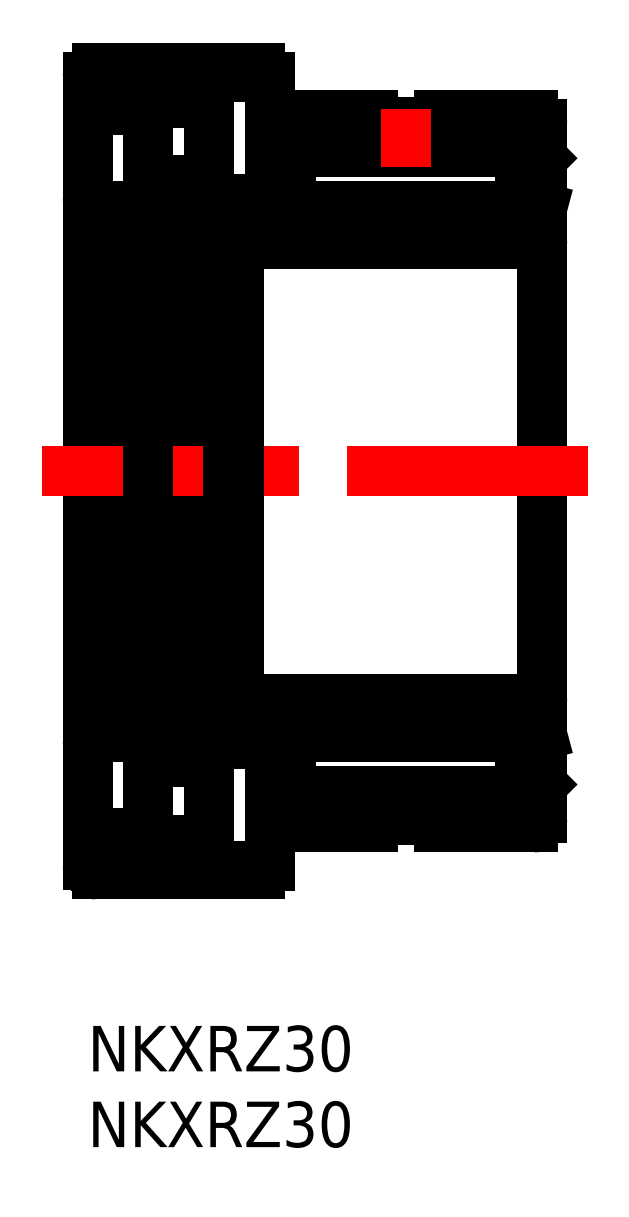
<metadata>
{"format":"dxf","ext":"dxf","renderer":"ezdxf+matplotlib","layout":"modelspace","background":"white","min_lineweight":24,"dpi":150}
</metadata>
<code>
0
SECTION
2
ENTITIES
0
INSERT
8
MSM_CONTINUOUS
2
*U5
10
0
20
0
30
0
0
INSERT
8
MSM_CONTINUOUS
2
*U6
10
0
20
0
30
0
0
ARC
8
MSM_CONTINUOUS
10
4.3
20
34.33
30
0
40
0.3
50
180
51
270
0
ARC
8
MSM_CONTINUOUS
10
4.3
20
38.87
30
0
40
0.3
50
90
51
180
0
ARC
8
MSM_CONTINUOUS
10
7.7
20
34.33
30
0
40
0.3
50
270
51
0
0
ARC
8
MSM_CONTINUOUS
10
7.7
20
38.87
30
0
40
0.3
50
0
51
90
0
LINE
8
MSM_CONTINUOUS
10
4.3
20
34.04
30
0
11
4.44
21
34.04
31
0
0
LINE
8
MSM_CONTINUOUS
10
7.56
20
34.04
30
0
11
7.7
21
34.04
31
0
0
LINE
8
MSM_CONTINUOUS
10
7.7
20
39.17
30
0
11
7.56
21
39.17
31
0
0
LINE
8
MSM_CONTINUOUS
10
4.44
20
39.17
30
0
11
4.3
21
39.17
31
0
0
LINE
8
MSM_CONTINUOUS
10
0
20
60.45
30
0
11
0.75
21
60.45
31
0
0
ARC
8
MSM_CONTINUOUS
10
0.6
20
62.6
30
0
40
0.6
50
90
51
180
0
LINE
8
MSM_CONTINUOUS
10
0.6
20
63.2
30
0
11
11.4
21
63.2
31
0
0
LINE
8
MSM_CONTINUOUS
10
11.4
20
63.2
30
0
11
11.4
21
62.65
31
0
0
LINE
8
MSM_CONTINUOUS
10
0.55
20
62.65
30
0
11
12
21
62.65
31
0
0
LINE
8
MSM_CONTINUOUS
10
0.55
20
62.65
30
0
11
0.55
21
60.45
31
0
0
LINE
8
MSM_CONTINUOUS
10
-1.42e-14
20
10.6
30
0
11
0
21
62.6
31
0
0
LINE
8
MSM_CONTINUOUS
10
4.44
20
62.15
30
0
11
7.56
21
62.15
31
0
0
LINE
8
MSM_CONTINUOUS
10
4.44
20
54.6
30
0
11
7.56
21
54.6
31
0
0
LINE
8
MSM_CONTINUOUS
10
4.44
20
18.6
30
0
11
4.44
21
54.6
31
0
0
LINE
8
MSM_CONTINUOUS
10
7.56
20
54.6
30
0
11
7.56
21
18.6
31
0
0
LINE
8
MSM_CONTINUOUS
10
4.44
20
54.6
30
0
11
4.44
21
55.81
31
0
0
LINE
8
MSM_CONTINUOUS
10
7.56
20
55.81
30
0
11
7.56
21
54.6
31
0
0
LINE
8
MSM_CONTINUOUS
10
4.44
20
60.94
30
0
11
4.44
21
62.15
31
0
0
LINE
8
MSM_CONTINUOUS
10
7.56
20
62.15
30
0
11
7.56
21
60.94
31
0
0
ARC
8
MSM_CONTINUOUS
10
7.7
20
60.64
30
0
40
0.3
50
0
51
90
0
ARC
8
MSM_CONTINUOUS
10
7.7
20
56.11
30
0
40
0.3
50
270
51
0
0
LINE
8
MSM_CONTINUOUS
10
7.7
20
55.81
30
0
11
4.3
21
55.81
31
0
0
ARC
8
MSM_CONTINUOUS
10
4.3
20
56.11
30
0
40
0.3
50
180
51
270
0
ARC
8
MSM_CONTINUOUS
10
4.3
20
60.64
30
0
40
0.3
50
90
51
180
0
LINE
8
MSM_CONTINUOUS
10
4.3
20
60.94
30
0
11
7.7
21
60.94
31
0
0
ARC
8
MSM_CONTINUOUS
10
28.26
20
57.4
30
0
40
0.3
50
0
51
90
0
ARC
8
MSM_CONTINUOUS
10
28.26
20
54.4
30
0
40
0.3
50
270
51
0
0
LINE
8
MSM_CONTINUOUS
10
28.26
20
54.1
30
0
11
13.74
21
54.1
31
0
0
ARC
8
MSM_CONTINUOUS
10
13.74
20
54.4
30
0
40
0.3
50
180
51
270
0
ARC
8
MSM_CONTINUOUS
10
13.74
20
57.4
30
0
40
0.3
50
90
51
180
0
LINE
8
MSM_CONTINUOUS
10
28.56
20
56.8
30
0
11
29.71
21
56.8
31
0
0
LINE
8
MSM_CONTINUOUS
10
12.29
20
56.8
30
0
11
13.44
21
56.8
31
0
0
LINE
8
MSM_CONTINUOUS
10
12.29
20
55
30
0
11
13.44
21
55
31
0
0
LINE
8
MSM_CONTINUOUS
10
28.56
20
55
30
0
11
29.71
21
55
31
0
0
LINE
8
MSM_CONTINUOUS
10
12.29
20
16.4
30
0
11
12.29
21
19.1
31
0
0
LINE
8
MSM_CONTINUOUS
10
29.71
20
56.98
30
0
11
29.71
21
54.1
31
0
0
LINE
8
MSM_CONTINUOUS
10
22.1
20
59.64
30
0
11
22.1
21
57.7
31
0
0
LINE
8
MSM_CONTINUOUS
10
19.9
20
57.7
30
0
11
19.9
21
59.64
31
0
0
LINE
8
MSM_CONTINUOUS
10
28.56
20
54.4
30
0
11
28.56
21
57.7
31
0
0
LINE
8
MSM_CONTINUOUS
10
23.2
20
60.1
30
0
11
29.4
21
60.1
31
0
0
ARC
8
MSM_CONTINUOUS
10
29.4
20
59.5
30
0
40
0.6
50
0
51
90
0
LINE
8
MSM_CONTINUOUS
10
29.71
20
56.98
30
0
11
30
21
57.27
31
0
0
LINE
8
MSM_CONTINUOUS
10
28.56
20
56.98
30
0
11
29.71
21
56.98
31
0
0
LINE
8
MSM_CONTINUOUS
10
30
20
59.5
30
0
11
30
21
13.7
31
0
0
LINE
8
MSM_CONTINUOUS
10
12
20
60.1
30
0
11
18.8
21
60.1
31
0
0
LINE
8
MSM_CONTINUOUS
10
12
20
56.98
30
0
11
13.44
21
56.98
31
0
0
LINE
8
MSM_CONTINUOUS
10
8
20
54.6
30
0
11
12
21
54.6
31
0
0
LINE
8
MSM_CONTINUOUS
10
12
20
56.98
30
0
11
12
21
54.1
31
0
0
LINE
8
MSM_CONTINUOUS
10
13.44
20
57.7
30
0
11
13.44
21
54.4
31
0
0
LINE
8
MSM_CONTINUOUS
10
8
20
10.55
30
0
11
8
21
62.65
31
0
0
LINE
8
MSM_CONTINUOUS
10
12
20
62.65
30
0
11
12
21
60.1
31
0
0
LINE
8
MSM_CONTINUOUS
10
0.75
20
60.45
30
0
11
0.75
21
62.15
31
0
0
LINE
8
MSM_CONTINUOUS
10
0.75
20
62.15
30
0
11
3.4
21
62.15
31
0
0
ARC
8
MSM_CONTINUOUS
10
3.4
20
61.55
30
0
40
0.6
50
0
51
90
0
ARC
8
MSM_CONTINUOUS
10
3.4
20
54.7
30
0
40
0.6
50
270
51
0
0
LINE
8
MSM_CONTINUOUS
10
0.6
20
54.1
30
0
11
3.4
21
54.1
31
0
0
ARC
8
MSM_CONTINUOUS
10
0.6
20
54.7
30
0
40
0.6
50
180
51
270
0
LINE
8
MSM_CONTINUOUS
10
0.6
20
19.1
30
0
11
0.6
21
54.1
31
0
0
LINE
8
MSM_CONTINUOUS
10
3.4
20
54.1
30
0
11
3.4
21
19.1
31
0
0
LINE
8
MSM_CENTER
10
33
20
36.6
30
0
11
-3
21
36.6
31
0
0
LINE
8
MSM_CONTINUOUS
10
4
20
61.55
30
0
11
4
21
11.65
31
0
0
ARC
8
MSM_CONTINUOUS
10
21
20
63.85
30
0
40
4.35
50
239.5
51
300.5
0
LINE
8
MSM_CONTINUOUS
10
13.44
20
57.7
30
0
11
28.56
21
57.7
31
0
0
LINE
8
MSM_CONTINUOUS
10
0
20
12.75
30
0
11
0.75
21
12.75
31
0
0
ARC
8
MSM_CONTINUOUS
10
0.6
20
10.6
30
0
40
0.6
50
180
51
270
0
LINE
8
MSM_CONTINUOUS
10
0.6
20
10
30
0
11
11.4
21
10
31
0
0
LINE
8
MSM_CONTINUOUS
10
11.4
20
10
30
0
11
11.4
21
10.55
31
0
0
LINE
8
MSM_CONTINUOUS
10
0.55
20
10.55
30
0
11
12
21
10.55
31
0
0
LINE
8
MSM_CONTINUOUS
10
0.55
20
10.55
30
0
11
0.55
21
12.75
31
0
0
LINE
8
MSM_CONTINUOUS
10
4.44
20
11.05
30
0
11
7.56
21
11.05
31
0
0
LINE
8
MSM_CONTINUOUS
10
4.44
20
18.6
30
0
11
7.56
21
18.6
31
0
0
LINE
8
MSM_CONTINUOUS
10
4.44
20
18.6
30
0
11
4.44
21
17.39
31
0
0
LINE
8
MSM_CONTINUOUS
10
7.56
20
17.39
30
0
11
7.56
21
18.6
31
0
0
LINE
8
MSM_CONTINUOUS
10
4.44
20
12.26
30
0
11
4.44
21
11.05
31
0
0
LINE
8
MSM_CONTINUOUS
10
7.56
20
11.05
30
0
11
7.56
21
12.26
31
0
0
ARC
8
MSM_CONTINUOUS
10
7.7
20
12.56
30
0
40
0.3
50
270
51
0
0
ARC
8
MSM_CONTINUOUS
10
7.7
20
17.09
30
0
40
0.3
50
0
51
90
0
LINE
8
MSM_CONTINUOUS
10
7.7
20
17.39
30
0
11
4.3
21
17.39
31
0
0
ARC
8
MSM_CONTINUOUS
10
4.3
20
17.09
30
0
40
0.3
50
90
51
180
0
ARC
8
MSM_CONTINUOUS
10
4.3
20
12.56
30
0
40
0.3
50
180
51
270
0
LINE
8
MSM_CONTINUOUS
10
4.3
20
12.26
30
0
11
7.7
21
12.26
31
0
0
ARC
8
MSM_CONTINUOUS
10
28.26
20
15.8
30
0
40
0.3
50
270
51
0
0
ARC
8
MSM_CONTINUOUS
10
28.26
20
18.8
30
0
40
0.3
50
0
51
90
0
LINE
8
MSM_CONTINUOUS
10
28.26
20
19.1
30
0
11
13.74
21
19.1
31
0
0
ARC
8
MSM_CONTINUOUS
10
13.74
20
18.8
30
0
40
0.3
50
90
51
180
0
ARC
8
MSM_CONTINUOUS
10
13.74
20
15.8
30
0
40
0.3
50
180
51
270
0
LINE
8
MSM_CONTINUOUS
10
28.56
20
16.4
30
0
11
29.71
21
16.4
31
0
0
LINE
8
MSM_CONTINUOUS
10
12.29
20
16.4
30
0
11
13.44
21
16.4
31
0
0
LINE
8
MSM_CONTINUOUS
10
12.29
20
18.2
30
0
11
13.44
21
18.2
31
0
0
LINE
8
MSM_CONTINUOUS
10
28.56
20
18.2
30
0
11
29.71
21
18.2
31
0
0
LINE
8
MSM_CONTINUOUS
10
28.56
20
18.8
30
0
11
28.56
21
15.5
31
0
0
ARC
8
MSM_CONTINUOUS
10
29.4
20
13.7
30
0
40
0.6
50
270
51
0
0
LINE
8
MSM_CONTINUOUS
10
29.71
20
16.22
30
0
11
30
21
15.93
31
0
0
LINE
8
MSM_CONTINUOUS
10
28.56
20
16.22
30
0
11
29.71
21
16.22
31
0
0
LINE
8
MSM_CONTINUOUS
10
12
20
16.22
30
0
11
13.44
21
16.22
31
0
0
LINE
8
MSM_CONTINUOUS
10
8
20
18.6
30
0
11
12
21
18.6
31
0
0
LINE
8
MSM_CONTINUOUS
10
13.44
20
15.5
30
0
11
13.44
21
18.8
31
0
0
LINE
8
MSM_CONTINUOUS
10
12
20
10.55
30
0
11
12
21
13.1
31
0
0
LINE
8
MSM_CONTINUOUS
10
0.75
20
12.75
30
0
11
0.75
21
11.05
31
0
0
LINE
8
MSM_CONTINUOUS
10
0.75
20
11.05
30
0
11
3.4
21
11.05
31
0
0
ARC
8
MSM_CONTINUOUS
10
3.4
20
11.65
30
0
40
0.6
50
270
51
0
0
ARC
8
MSM_CONTINUOUS
10
3.4
20
18.5
30
0
40
0.6
50
0
51
90
0
LINE
8
MSM_CONTINUOUS
10
0.6
20
19.1
30
0
11
3.4
21
19.1
31
0
0
ARC
8
MSM_CONTINUOUS
10
0.6
20
18.5
30
0
40
0.6
50
90
51
180
0
LINE
8
MSM_CONTINUOUS
10
23.2
20
13.1
30
0
11
29.4
21
13.1
31
0
0
LINE
8
MSM_CONTINUOUS
10
13.44
20
15.5
30
0
11
28.56
21
15.5
31
0
0
LINE
8
MSM_CONTINUOUS
10
12
20
13.1
30
0
11
18.8
21
13.1
31
0
0
LINE
8
MSM_CONTINUOUS
10
19.9
20
15.5
30
0
11
19.9
21
13.56
31
0
0
LINE
8
MSM_CONTINUOUS
10
22.1
20
13.56
30
0
11
22.1
21
15.5
31
0
0
ARC
8
MSM_CONTINUOUS
10
21
20
9.35
30
0
40
4.35
50
59.55
51
120.5
0
LINE
8
MSM_CENTER
10
21
20
60.5
30
0
11
21
21
56.7
31
0
0
LINE
8
MSM_CONTINUOUS
10
10
20
54.02
30
0
11
10.3
21
54.1
31
0
0
LINE
8
MSM_CONTINUOUS
10
10.3
20
54.1
30
0
11
29.7
21
54.1
31
0
0
LINE
8
MSM_CONTINUOUS
10
29.7
20
54.1
30
0
11
30
21
54.02
31
0
0
ARC
8
MSM_CONTINUOUS
10
29.7
20
51.9
30
0
40
0.3
50
270
51
0
0
LINE
8
MSM_CONTINUOUS
10
29.7
20
51.6
30
0
11
10.3
21
51.6
31
0
0
ARC
8
MSM_CONTINUOUS
10
10.3
20
51.9
30
0
40
0.3
50
180
51
270
0
LINE
8
MSM_CONTINUOUS
10
10
20
19.18
30
0
11
10.3
21
19.1
31
0
0
LINE
8
MSM_CONTINUOUS
10
10.3
20
19.1
30
0
11
29.7
21
19.1
31
0
0
LINE
8
MSM_CONTINUOUS
10
29.7
20
19.1
30
0
11
30
21
19.18
31
0
0
ARC
8
MSM_CONTINUOUS
10
29.7
20
21.3
30
0
40
0.3
50
0
51
90
0
LINE
8
MSM_CONTINUOUS
10
29.7
20
21.6
30
0
11
10.3
21
21.6
31
0
0
ARC
8
MSM_CONTINUOUS
10
10.3
20
21.3
30
0
40
0.3
50
90
51
180
0
LINE
8
MSM_CONTINUOUS
10
10
20
19.18
30
0
11
10
21
54.02
31
0
0
LINE
8
MSM_CONTINUOUS
10
29.71
20
19.1
30
0
11
29.71
21
16.22
31
0
0
LINE
8
MSM_CONTINUOUS
10
12.29
20
54.1
30
0
11
12.29
21
56.8
31
0
0
LINE
8
MSM_CONTINUOUS
10
12
20
19.1
30
0
11
12
21
16.22
31
0
0
ENDSEC
0
EOF

</code>
